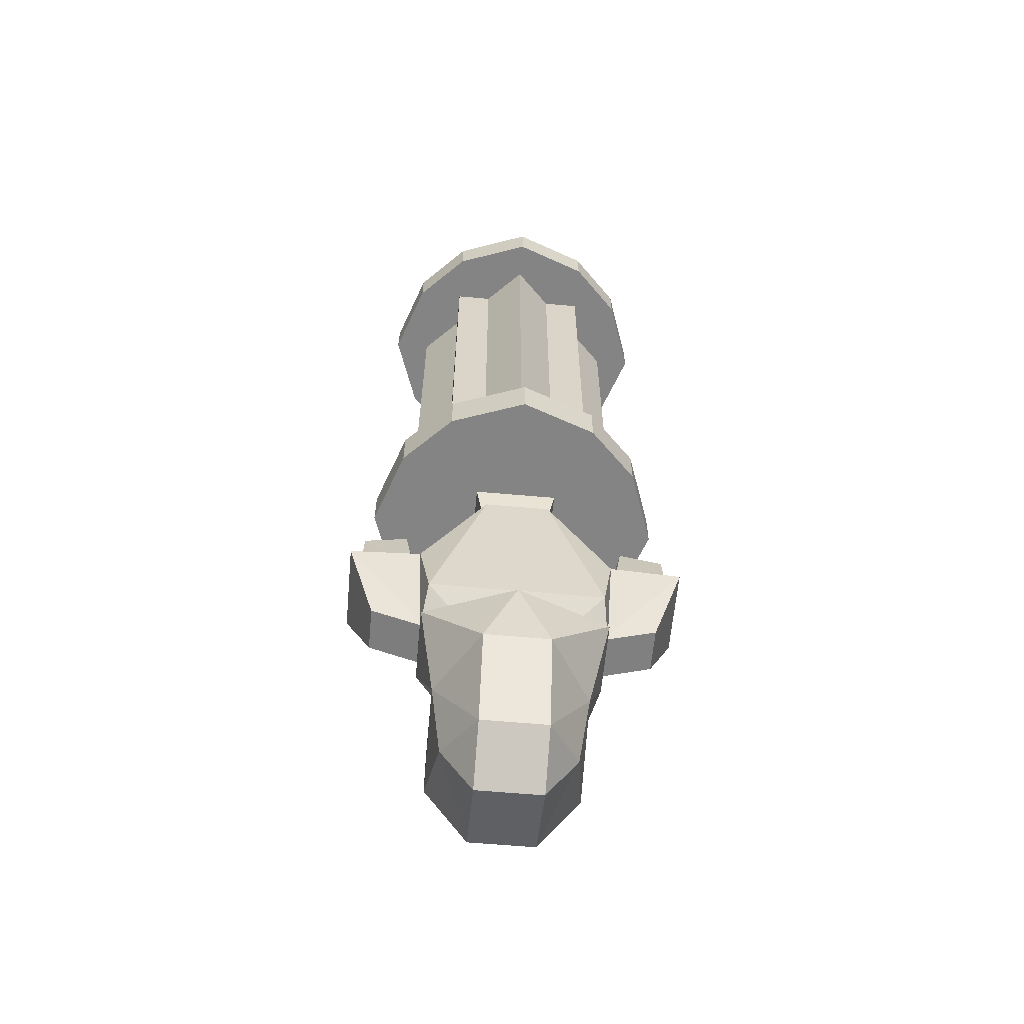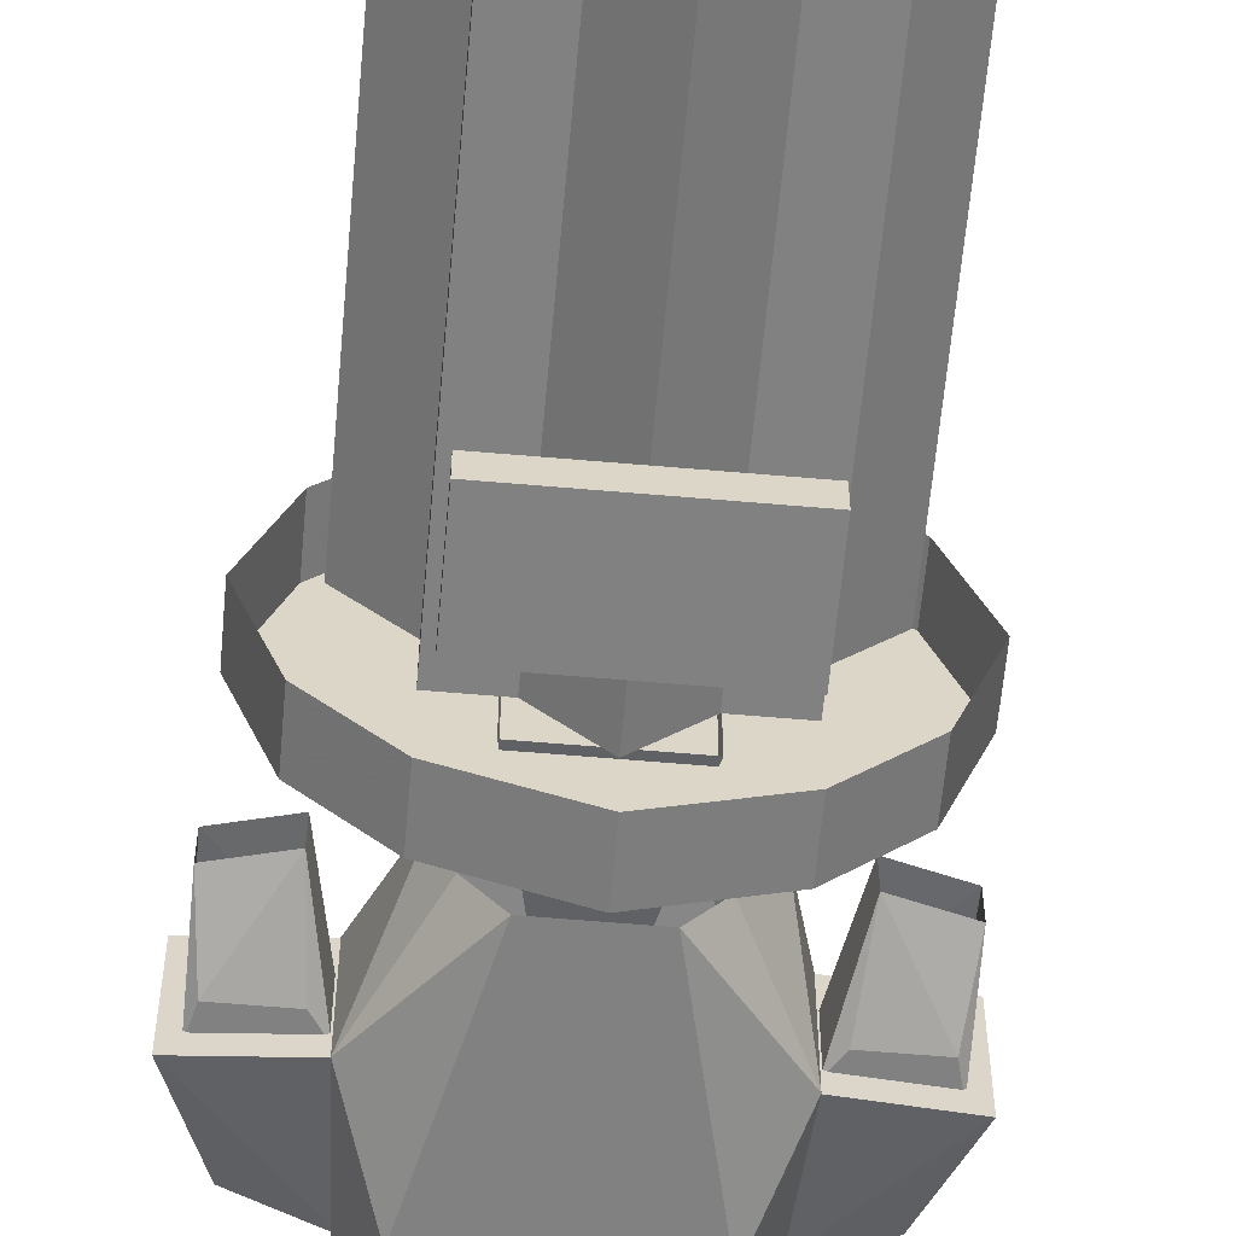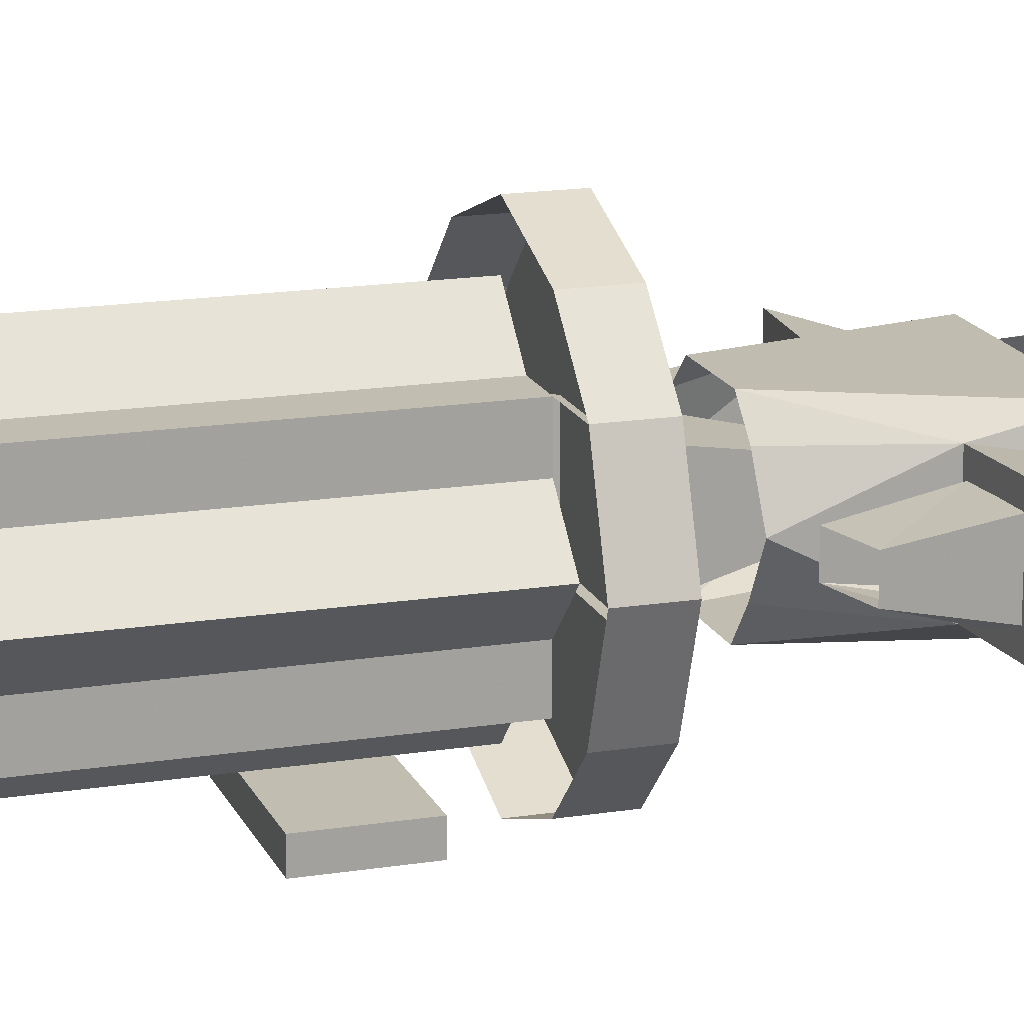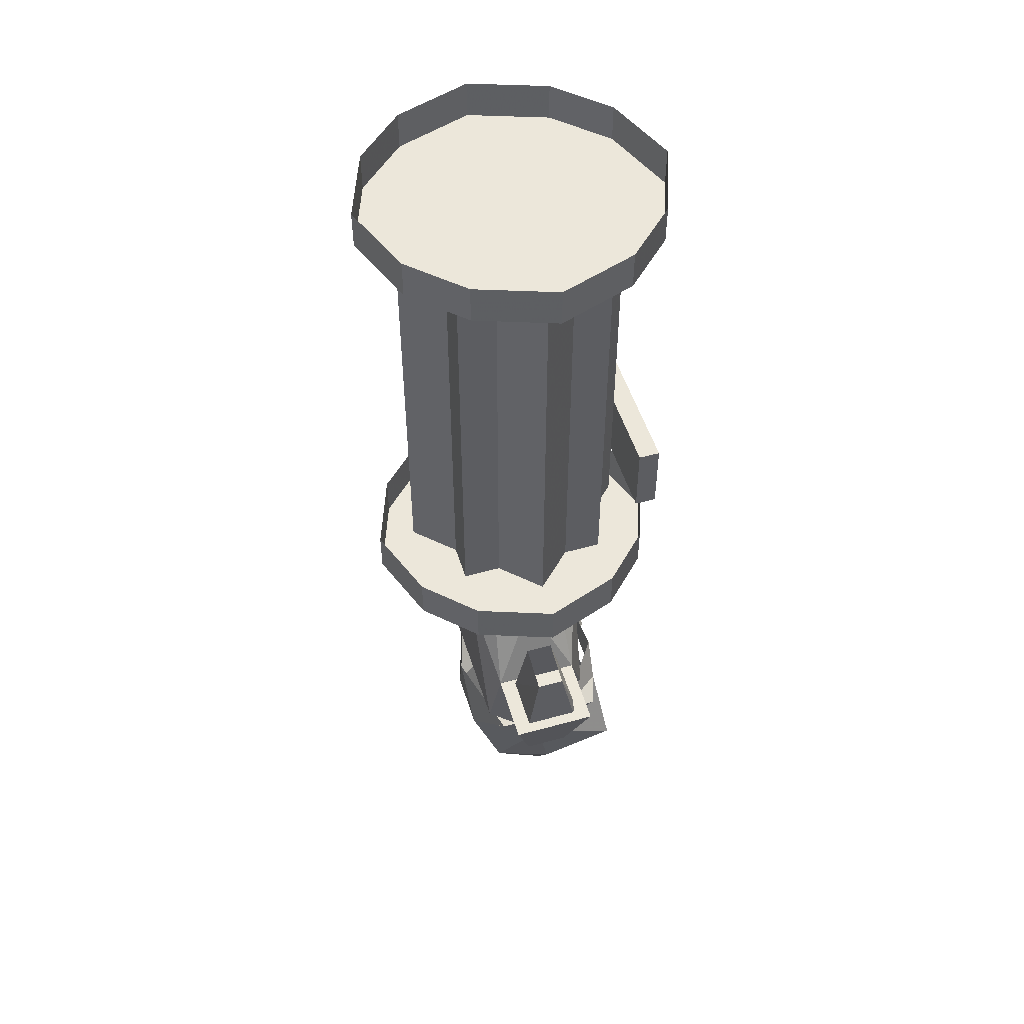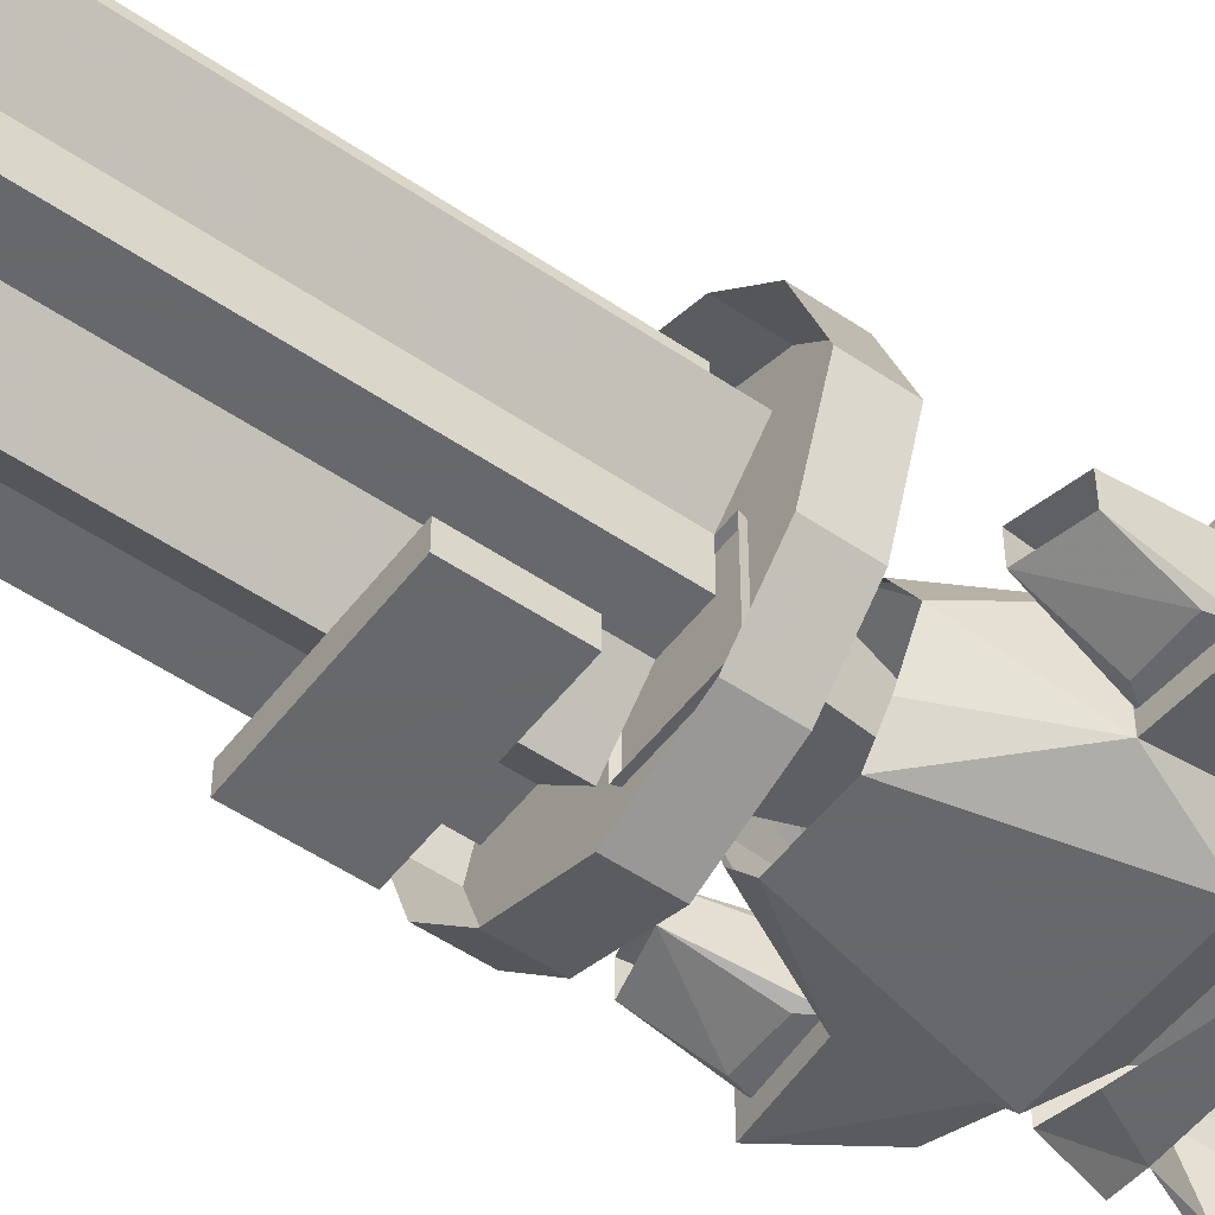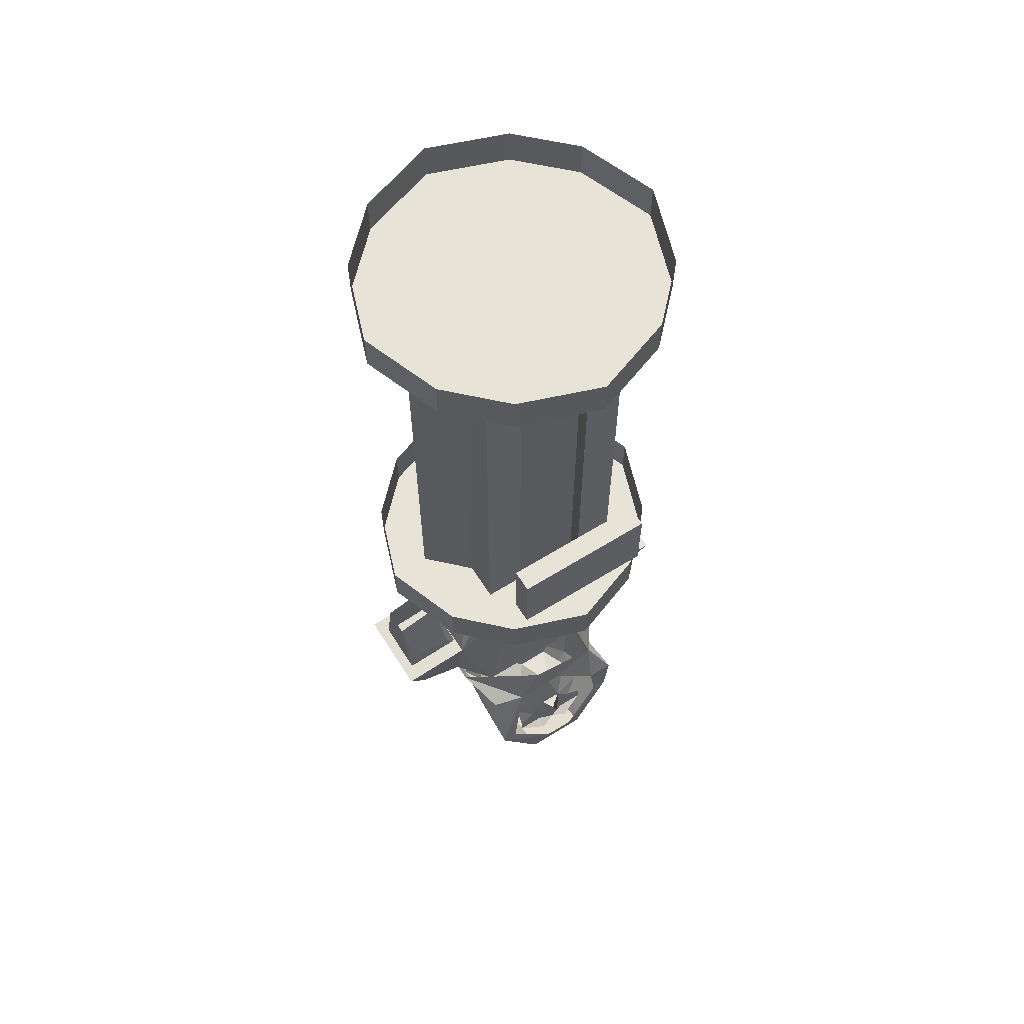
<metadata>
{"format":"obj","ext":"obj","renderer":"f3d","projection":"perspective","resolution":1024,"background":"white","views":[{"elev":-61.4,"azim":-5.2,"up":"+Y"},{"elev":-60.5,"azim":174.9,"up":"+Z"},{"elev":16.7,"azim":-108.0,"up":"+Z"},{"elev":50.6,"azim":73.1,"up":"+Y"},{"elev":-52.3,"azim":-126.3,"up":"+Z"},{"elev":62.4,"azim":147.7,"up":"+Y"}]}
</metadata>
<code>
v -0.1641 -0.05469 0
v -0.1641 -0.6797 0
v -0.1094 -0.6797 0.05469
v -0.1094 -0.05469 0.05469
v -0.1094 -0.05469 0.1094
v -0.1094 -0.6797 0.1094
v -0.05469 -0.6797 0.1094
v -0.05469 -0.05469 0.1094
v 0 -0.05469 0.1641
v 0 -0.6797 0.1641
v 0.05469 -0.6797 0.1094
v 0.05469 -0.05469 0.1094
v 0.1094 -0.05469 0.1094
v 0.1094 -0.6797 0.1094
v 0.1094 -0.6797 0.05469
v 0.1094 -0.05469 0.05469
v 0.1641 -0.05469 0
v 0.1641 -0.6797 0
v 0.1094 -0.6797 -0.05469
v 0.1094 -0.05469 -0.05469
v 0.1094 -0.05469 -0.1094
v 0.1094 -0.6797 -0.1094
v 0.05469 -0.6797 -0.1094
v 0.05469 -0.05469 -0.1094
v 0 -0.05469 -0.1641
v 0 -0.6797 -0.1641
v -0.05469 -0.6797 -0.1094
v -0.05469 -0.05469 -0.1094
v -0.1094 -0.05469 -0.1094
v -0.1094 -0.6797 -0.1094
v -0.1094 -0.6797 -0.05469
v -0.1094 -0.05469 -0.05469
v 0 -0.7422 -0.2188
v -0.1094 -0.7422 -0.1797
v -0.1094 -0.6797 -0.1797
v 0 -0.6797 -0.2188
v 0.1094 -0.7422 -0.1797
v -0.1797 -0.7422 -0.1094
v -0.1797 -0.6797 -0.1094
v -0.2188 -0.7422 0
v -0.2188 -0.6797 0
v -0.1797 -0.7422 0.1094
v -0.1797 -0.6797 0.1094
v -0.1094 -0.7422 0.1797
v -0.1094 -0.6797 0.1797
v 0 -0.7422 0.2188
v 0 -0.6797 0.2188
v 0.1094 -0.7422 0.1797
v 0.1094 -0.6797 0.1797
v 0.1797 -0.7422 0.1094
v 0.1797 -0.6797 0.1094
v 0.2188 -0.7422 0
v 0.2188 -0.6797 0
v 0.1797 -0.7422 -0.1094
v 0.1797 -0.6797 -0.1094
v 0.1094 -0.6797 -0.1797
v 0.1094 -0.05469 -0.1797
v 0.1797 -0.05469 -0.1094
v 0.2188 -0.05469 0
v 0.1797 -0.05469 0.1094
v 0.1094 -0.05469 0.1797
v 0 -0.05469 0.2188
v -0.1094 -0.05469 0.1797
v -0.1797 -0.05469 0.1094
v -0.2188 -0.05469 0
v -0.1797 -0.05469 -0.1094
v -0.1094 -0.05469 -0.1797
v 0 -0.05469 -0.2188
v 0 0 -0.2188
v 0.1094 0 -0.1797
v 0.1797 0 -0.1094
v 0.2188 0 0
v 0.1797 0 0.1094
v 0.1094 0 0.1797
v 0 0 0.2188
v -0.1094 0 0.1797
v -0.1797 0 0.1094
v -0.2188 0 0
v -0.1797 0 -0.1094
v -0.1094 0 -0.1797
v -0.1328 -1.102 -0.03125
v -0.1328 -1.102 0.03125
v -0.1406 -0.9531 0.0625
v -0.1406 -0.9531 -0.0625
v -0.1016 -1.062 -0.09375
v -0.05469 -1.117 0.03125
v -0.125 -1.062 0.07812
v -0.04688 -0.8281 0.08594
v -0.07812 -0.8281 0.05469
v -0.1094 -0.8281 0
v -0.07812 -0.8281 -0.05469
v -0.04688 -0.8281 -0.09375
v 0 -1.062 -0.09375
v -0.05469 -1.109 -0.0625
v 0.1406 -0.9531 -0.0625
v 0.1406 -0.9531 0.0625
v 0.1328 -1.102 0.03125
v 0.1328 -1.102 -0.03125
v 0.1016 -1.062 -0.09375
v 0.04688 -0.8281 -0.09375
v 0.07812 -0.8281 -0.05469
v 0.09375 -0.8281 0
v 0.07812 -0.8281 0.05469
v 0.04688 -0.8281 0.08594
v 0.125 -1.062 0.07812
v 0.05469 -1.117 0.03125
v 0.05469 -1.109 -0.0625
v 0.02344 -1.148 -0.07031
v -0.02344 -1.148 -0.07031
v 0 -1.148 -0.125
v -0.04688 -1.172 -0.1016
v -0.01562 -1.211 -0.1328
v -0.0625 -1.227 -0.1172
v -0.03906 -1.242 -0.1328
v -0.0625 -1.258 -0.1328
v -0.03906 -1.25 -0.1328
v -0.007812 -1.258 -0.1328
v -0.02344 -1.266 -0.1328
v -0.02344 -1.281 -0.1328
v -0.0625 -1.281 -0.1328
v -0.02344 -1.289 -0.1484
v 0 -1.281 -0.1406
v 0 -1.25 -0.1484
v 0.007812 -1.258 -0.1328
v 0.02344 -1.281 -0.1328
v 0.02344 -1.289 -0.1484
v 0.0625 -1.281 -0.1328
v 0.0625 -1.258 -0.1328
v 0.02344 -1.266 -0.1328
v 0.03906 -1.25 -0.1328
v 0.03906 -1.242 -0.1328
v 0.0625 -1.227 -0.1172
v 0.01562 -1.211 -0.1328
v 0.04688 -1.172 -0.1016
v 0 -1.062 0.07812
v 0.2031 -1.07 0.03125
v 0.125 -1.102 0.03125
v 0.125 -1.102 -0.03125
v 0.2031 -1.07 -0.03125
v 0.2422 -0.9609 0.0625
v 0.1328 -0.9531 0.0625
v 0.1328 -0.9531 -0.0625
v 0.2422 -0.9609 -0.0625
v 0.1484 -0.9531 0.03906
v 0.2266 -0.9609 0.03906
v 0.2266 -0.8594 0.02344
v 0.1641 -0.8438 0.02344
v 0.1406 -0.9609 0.02344
v 0.1406 -0.9609 -0.03906
v 0.1641 -0.8438 -0.01562
v 0.1562 -0.9375 -0.03906
v 0.2266 -0.9688 -0.03906
v 0.2188 -0.9375 -0.03906
v 0.2266 -0.8594 -0.01562
v 0.2266 -0.9688 0.02344
v -0.125 -1.102 -0.03125
v -0.125 -1.102 0.03125
v -0.2031 -1.07 0.03125
v -0.2031 -1.07 -0.03125
v -0.2422 -0.9609 -0.0625
v -0.1328 -0.9531 -0.0625
v -0.1328 -0.9531 0.0625
v -0.2422 -0.9609 0.0625
v -0.2266 -0.8594 0.02344
v -0.2266 -0.9609 0.03906
v -0.1484 -0.9531 0.03906
v -0.1641 -0.8438 0.02344
v -0.1406 -0.9609 0.02344
v -0.1406 -0.9609 -0.03906
v -0.1641 -0.8438 -0.01562
v -0.1562 -0.9375 -0.03906
v -0.2188 -0.9375 -0.03906
v -0.2266 -0.8594 -0.01562
v -0.2266 -0.9688 -0.03906
v -0.2266 -0.9688 0.02344
v 0.1094 -1.188 -0.01562
v 0.0625 -1.125 -0.1328
v 0.1094 -1.133 -0.1172
v 0.1328 -1.102 -0.05469
v 0.1328 -1.102 0.05469
v 0.04688 -1.195 0.08594
v 0.04688 -1.328 0.03906
v 0.09375 -1.297 -0.03906
v 0.1094 -1.242 -0.1484
v 0.08594 -1.242 -0.1484
v 0.02344 -1.297 -0.1641
v 0.04688 -1.336 -0.1562
v -0.02344 -1.297 -0.1641
v -0.04688 -1.336 -0.1562
v -0.1094 -1.242 -0.1484
v -0.08594 -1.242 -0.1484
v -0.1094 -1.148 -0.1562
v -0.07031 -1.148 -0.1562
v -0.07812 -1.086 -0.1328
v -0.01562 -1.125 -0.1328
v 0.03125 -1.062 -0.1328
v -0.1094 -1.188 -0.01562
v -0.1328 -1.102 -0.05469
v -0.1328 -1.102 0.05469
v -0.04688 -1.195 0.08594
v 0 -1.086 0.09375
v 0.04688 -1.375 -0.03906
v -0.04688 -1.375 -0.03906
v -0.09375 -1.297 -0.03906
v -0.04688 -1.328 0.03906
v 0 -1.219 -0.1562
v -0.0625 -0.7344 -0.0625
v 0.0625 -0.7344 -0.0625
v 0.03125 -0.8906 -0.03125
v -0.03125 -0.8906 -0.03125
v -0.0625 -0.7344 0.0625
v -0.03125 -0.8906 0.03125
v 0.0625 -0.7344 0.0625
v 0.03125 -0.8906 0.03125
v -0.1016 -0.6094 -0.2031
v -0.1016 -0.5 -0.2031
v 0.1016 -0.5 -0.2031
v 0.1016 -0.6094 -0.2031
v 0.1016 -0.6094 -0.1719
v -0.1016 -0.6094 -0.1719
v -0.1016 -0.5 -0.1719
v 0.1016 -0.5 -0.1719
v -0.1641 -0.05469 0
v -0.1641 -0.05469 0
v -0.1641 -0.05469 0
v -0.1641 -0.05469 0
f 1 2 3
f 1 3 4
f 4 3 5
f 5 3 6
f 5 6 7
f 5 7 8
f 8 7 9
f 9 7 10
f 9 10 11
f 9 11 12
f 12 11 13
f 13 11 14
f 13 14 15
f 13 15 16
f 16 15 17
f 17 15 18
f 17 18 19
f 17 19 20
f 20 19 21
f 21 19 22
f 21 22 23
f 21 23 24
f 24 23 25
f 25 23 26
f 25 26 27
f 25 27 28
f 28 27 29
f 29 27 30
f 29 30 31
f 29 31 32
f 32 31 1
f 1 31 2
f 33 34 35
f 33 35 36
f 33 36 37
f 33 37 34
f 34 37 38
f 34 38 39
f 34 39 35
f 38 40 41
f 38 41 39
f 40 42 43
f 40 43 41
f 42 44 45
f 42 45 43
f 44 46 47
f 44 47 45
f 46 48 49
f 46 49 47
f 48 50 51
f 48 51 49
f 50 52 53
f 50 53 51
f 52 54 55
f 52 55 53
f 54 37 56
f 54 56 55
f 37 36 56
f 37 54 52
f 37 52 50
f 37 50 48
f 37 48 46
f 37 46 44
f 37 44 42
f 37 42 40
f 37 40 38
f 57 58 59
f 57 59 60
f 57 60 61
f 57 61 62
f 57 62 63
f 57 63 64
f 57 64 65
f 57 65 66
f 57 66 67
f 57 67 68
f 57 68 69
f 57 69 70
f 57 70 58
f 58 70 71
f 58 71 59
f 59 71 72
f 59 72 60
f 60 72 73
f 60 73 61
f 61 73 74
f 61 74 62
f 62 74 75
f 62 75 63
f 63 75 76
f 63 76 64
f 64 76 77
f 64 77 65
f 65 77 78
f 65 78 66
f 66 78 79
f 66 79 67
f 67 79 80
f 67 80 68
f 68 80 69
f 81 82 83
f 81 83 84
f 81 84 85
f 81 85 86
f 81 86 82
f 82 86 87
f 82 87 83
f 83 87 88
f 83 88 89
f 83 89 90
f 83 90 84
f 84 90 91
f 84 91 92
f 84 92 85
f 85 92 93
f 85 93 94
f 85 94 86
f 95 96 97
f 95 97 98
f 95 98 99
f 95 99 100
f 95 100 101
f 95 101 102
f 95 102 96
f 96 102 103
f 96 103 104
f 96 104 105
f 96 105 97
f 97 105 106
f 97 106 98
f 98 106 99
f 99 106 107
f 99 107 93
f 99 93 100
f 100 93 92
f 107 94 93
f 94 107 108
f 94 108 109
f 109 108 110
f 109 110 111
f 111 110 112
f 111 112 113
f 113 112 114
f 113 114 115
f 115 114 116
f 115 116 117
f 115 117 118
f 115 118 119
f 115 119 120
f 120 119 121
f 121 119 122
f 122 119 117
f 122 117 123
f 122 123 124
f 122 124 125
f 122 125 126
f 126 125 127
f 127 125 128
f 128 125 129
f 128 129 124
f 128 124 130
f 128 130 131
f 128 131 132
f 132 131 133
f 132 133 134
f 134 133 110
f 134 110 108
f 104 88 135
f 104 135 105
f 105 135 106
f 106 135 86
f 86 135 87
f 87 135 88
f 136 137 138
f 136 138 139
f 136 139 140
f 136 140 137
f 137 140 141
f 137 141 142
f 137 142 138
f 138 142 143
f 138 143 139
f 139 143 140
f 140 143 141
f 141 143 142
f 144 145 146
f 144 146 147
f 144 147 148
f 148 147 149
f 149 147 150
f 149 150 151
f 149 151 152
f 152 151 153
f 152 153 154
f 152 154 155
f 155 154 146
f 155 146 145
f 150 154 153
f 150 153 151
f 156 157 158
f 156 158 159
f 156 159 160
f 156 160 161
f 156 161 157
f 157 161 162
f 157 162 163
f 157 163 158
f 158 163 159
f 159 163 160
f 160 163 162
f 160 162 161
f 164 165 166
f 164 166 167
f 167 166 168
f 167 168 169
f 167 169 170
f 170 169 171
f 170 171 172
f 170 172 173
f 173 172 174
f 173 174 175
f 173 175 164
f 164 175 165
f 174 172 171
f 174 171 169
f 176 177 178
f 176 178 179
f 176 179 180
f 176 180 181
f 176 181 182
f 176 182 183
f 176 183 184
f 176 184 177
f 177 184 185
f 185 184 186
f 186 184 187
f 186 187 188
f 188 187 189
f 188 189 190
f 188 190 191
f 191 190 192
f 191 192 193
f 193 192 194
f 193 194 195
f 195 194 196
f 195 196 177
f 177 196 179
f 177 179 178
f 194 192 197
f 194 197 198
f 198 197 199
f 199 197 200
f 199 200 201
f 201 200 181
f 201 181 180
f 189 187 202
f 189 202 203
f 189 203 204
f 189 204 190
f 190 204 197
f 190 197 192
f 187 183 202
f 202 183 182
f 202 182 203
f 203 182 205
f 203 205 204
f 204 205 197
f 197 205 200
f 200 205 181
f 181 205 182
f 187 184 183
f 129 125 124
f 130 124 131
f 131 124 133
f 133 124 206
f 206 124 123
f 206 123 117
f 206 117 112
f 112 117 114
f 114 117 116
f 117 119 118
f 110 133 112
f 207 208 209
f 207 209 210
f 207 210 211
f 211 210 212
f 211 212 213
f 213 212 214
f 213 214 208
f 208 214 209
f 215 216 217
f 215 217 218
f 215 218 219
f 215 219 220
f 215 220 216
f 216 220 221
f 216 221 217
f 217 221 222
f 217 222 218
f 218 222 219
f 219 222 221
f 219 221 220

</code>
